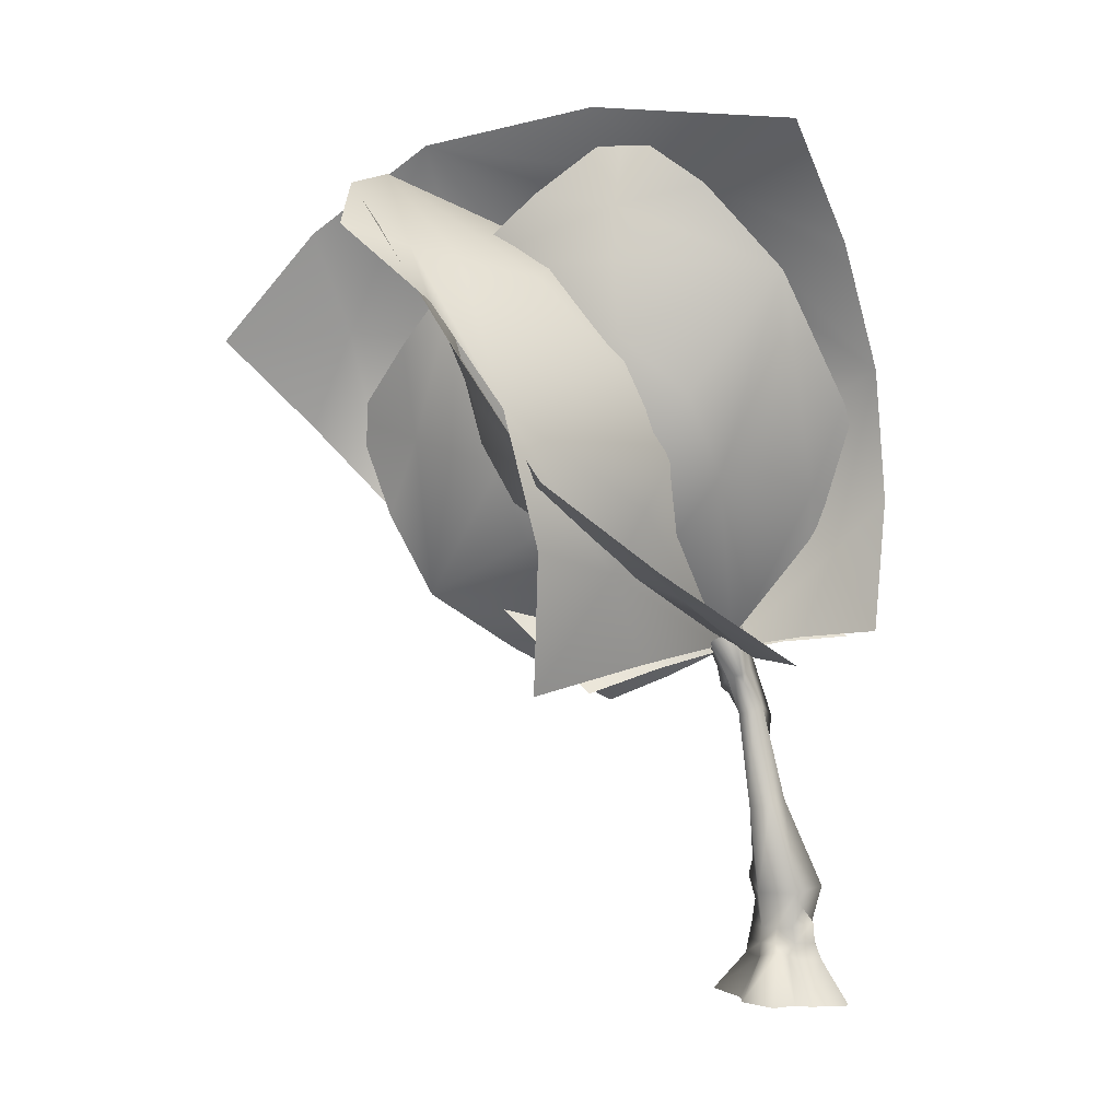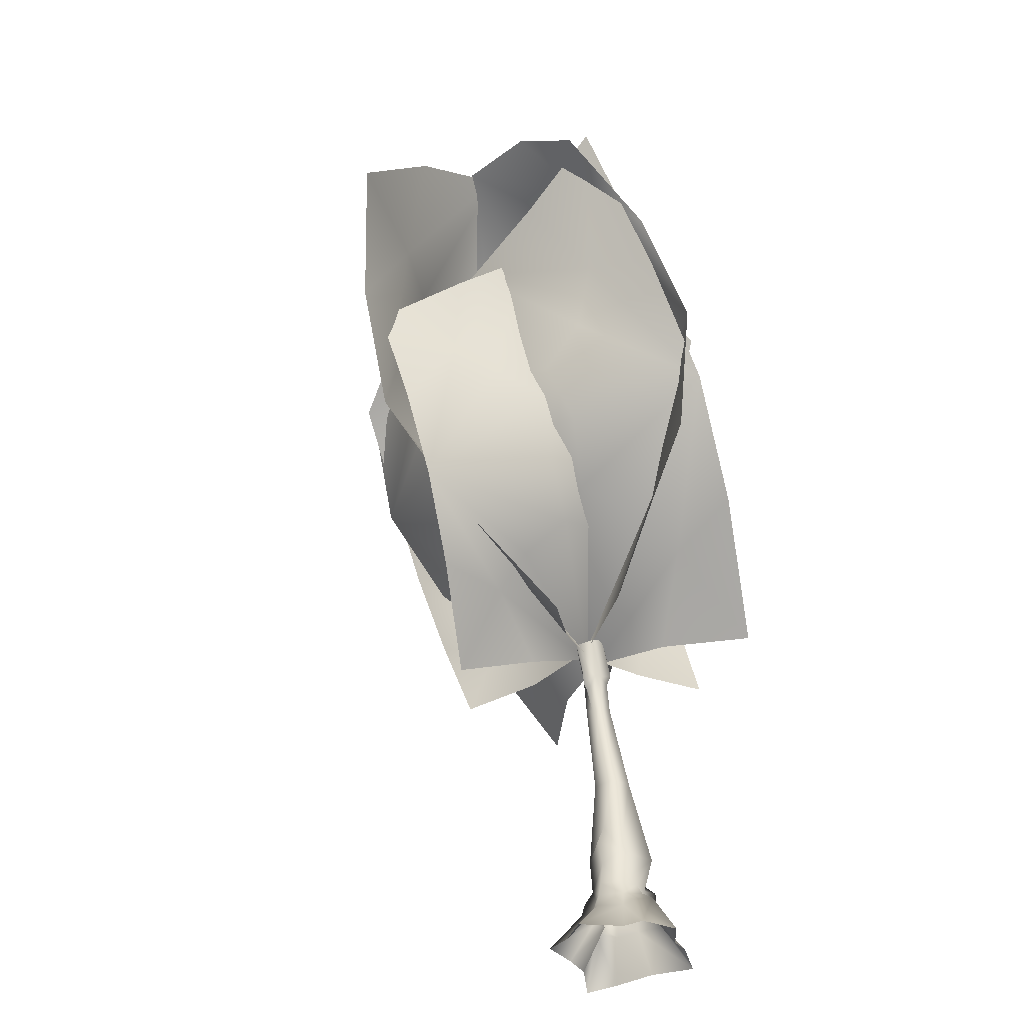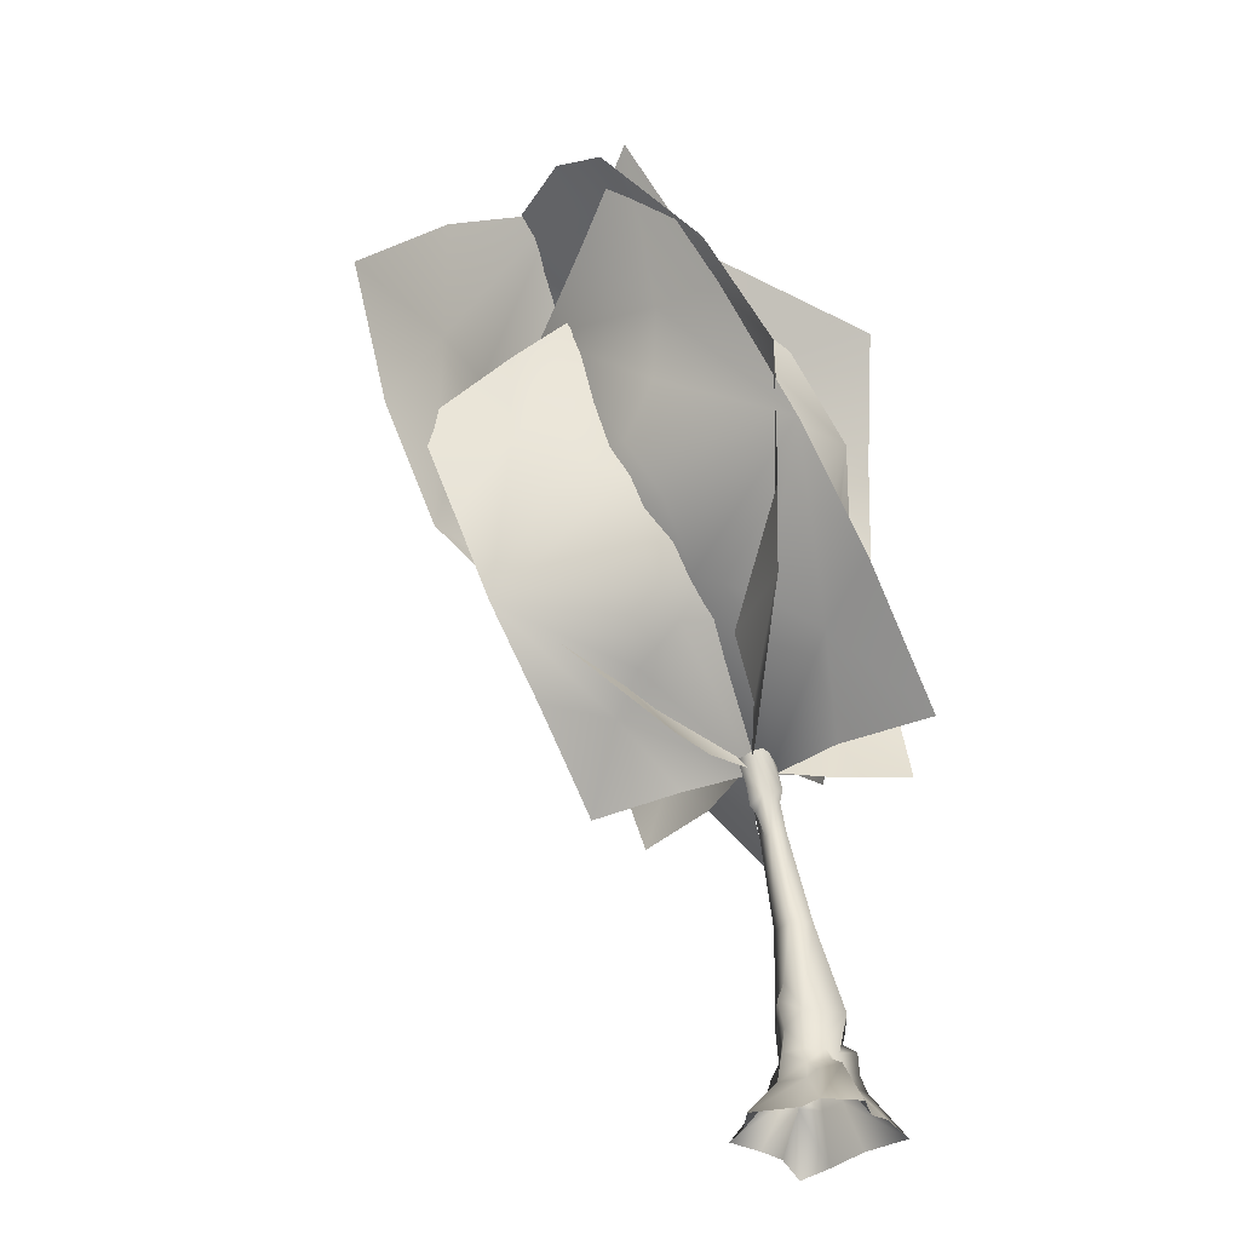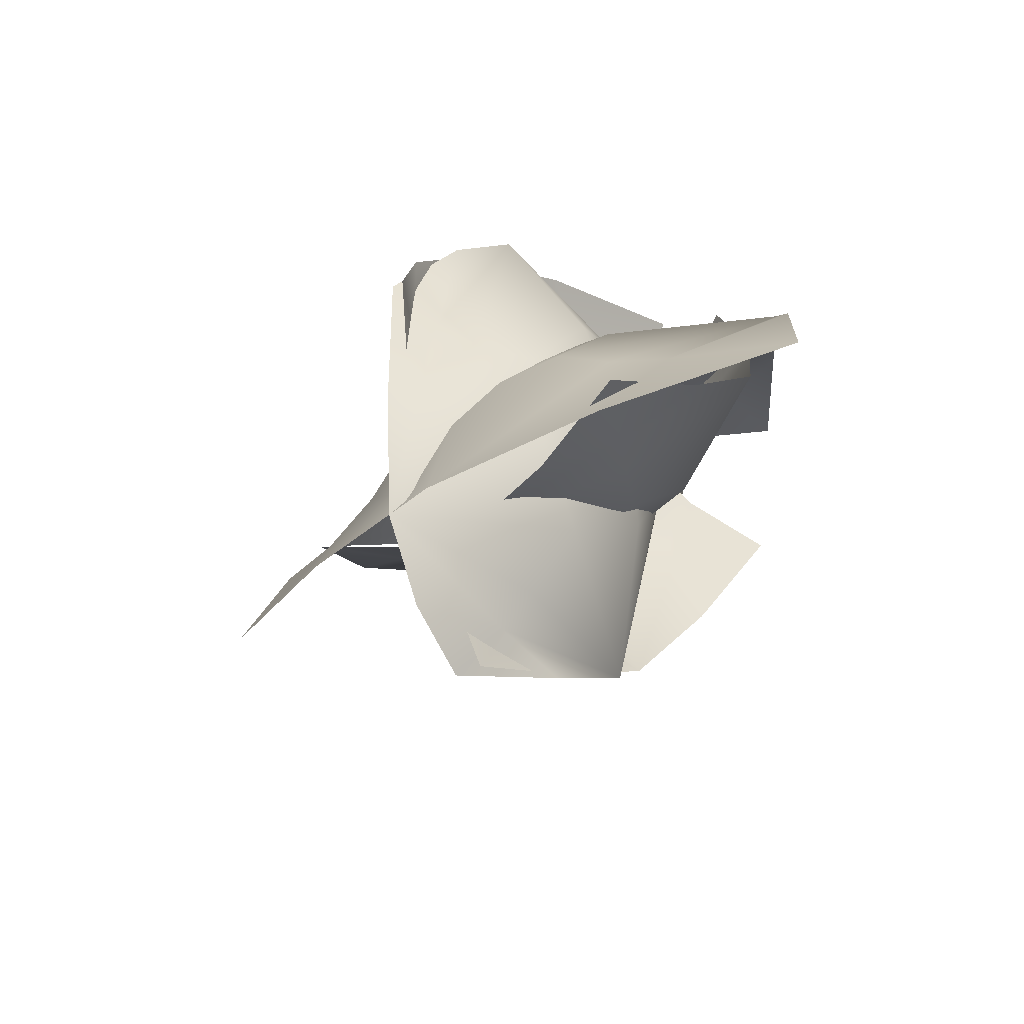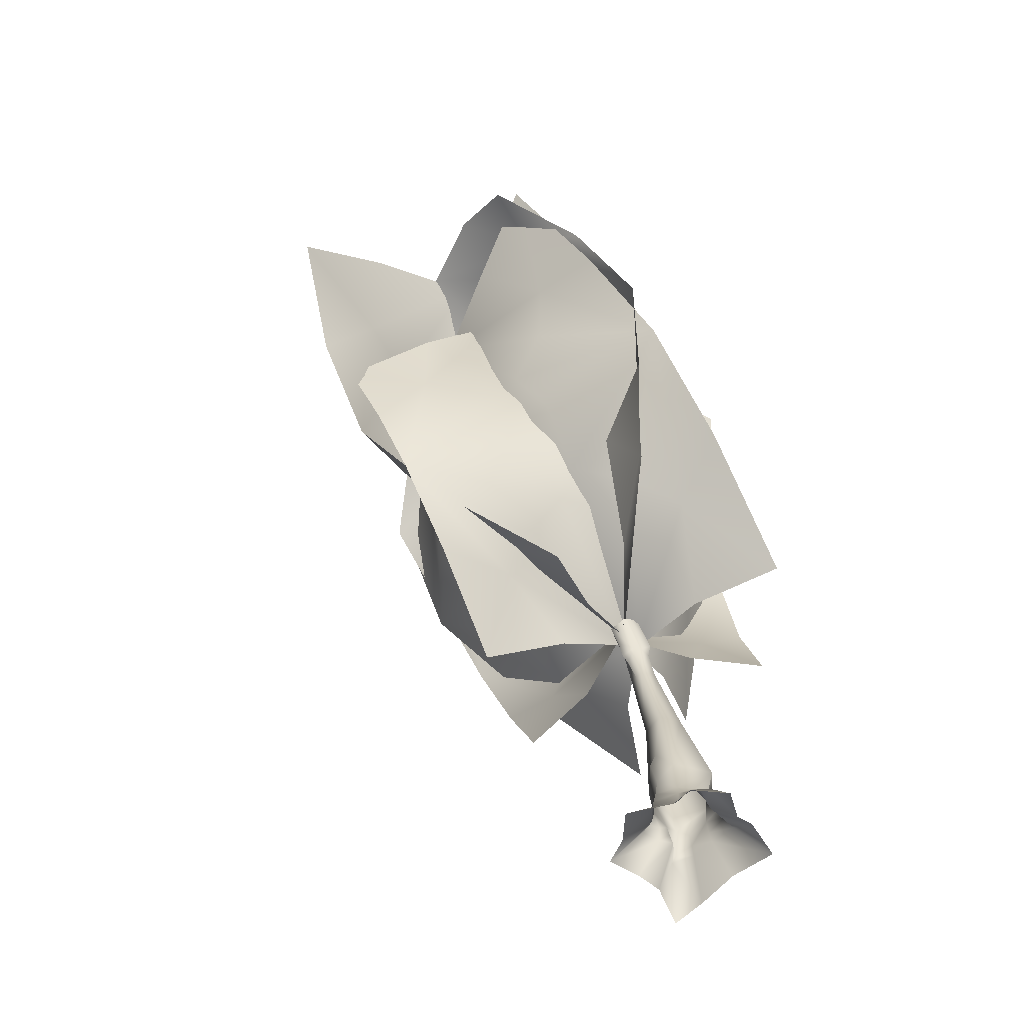
<metadata>
{"format":"obj","ext":"obj","renderer":"f3d","projection":"perspective","resolution":1024,"background":"white","views":[{"elev":2.8,"azim":-75.0,"up":"+Y"},{"elev":-43.2,"azim":-136.8,"up":"+Y"},{"elev":-38.9,"azim":-119.4,"up":"+Y"},{"elev":71.2,"azim":-112.3,"up":"+Y"},{"elev":-66.3,"azim":-119.6,"up":"+Y"}]}
</metadata>
<code>
o dragonblight_treeinfected03
v -0.7639 2.767 -0.8465
v -1.044 2.845 0.3618
v -0.8999 5.527 -0.4657
v 0.2037 1.226 -1.041
v 0.7004 1.298 -1.014
v 0.7686 0.8415 -1.123
v 0.6039 1.248 -0.6043
v 0.7303 0.7804 -0.5828
v 0.6766 1.259 -0.2288
v 0.6208 0.789 -0.1688
v 1.238 1.233 0.2739
v 1.394 1.103 0.2917
v 0.7005 0.8076 0.5974
v 1.308 -0.4876 1.139
v 0.05731 -0.4845 1.422
v 0.2991 0.7642 -1.112
v -0.1252 1.207 -1.262
v 1.423 -0.4391 -1.923
v 1.429 -0.455 -0.9378
v 1.537 -0.4676 -0.1957
v 2.295 -0.4888 0.8311
v -0.851 1.707 -0.2521
v -0.7768 1.733 0.2276
v -0.7988 1.258 0.3036
v -1.091 1.269 -0.2604
v -1.365 1.076 -0.1133
v -0.9297 0.8931 0.1331
v -1.774 -0.4318 -1.151
v -1.041 0.8808 -0.6991
v -0.7141 1.217 -0.7766
v -0.6397 1.685 -0.7486
v -0.1757 -0.4223 -2.353
v -1.149 -0.4328 -1.33
v -0.7181 0.7621 -0.8065
v -0.1174 0.7551 -1.344
v 0.6392 -0.4334 -1.976
v -0.126 1.673 -1.169
v -0.1267 2.461 -1.053
v 0.4598 1.7 -0.8887
v 0.4887 2.803 -0.949
v 0.7208 1.738 -0.2497
v 0.8138 1.958 0.1455
v 1.082 1.655 0.2084
v 0.6554 1.776 0.5008
v 0.678 1.291 0.5633
v 0.004412 1.773 0.6971
v -1.144 -0.4867 2.025
v -0.7111 0.8068 1.103
v -1.698 -0.4662 0.9607
v 0.01359 0.8062 0.7971
v 0.03122 1.288 0.757
v -0.6919 1.294 0.9061
v -0.8829 0.7891 0.4102
v -0.9297 0.8931 0.1331
v -1.7 -0.4584 0.4731
v -1.365 1.076 -0.1133
v -2.249 -0.4457 -0.1023
v -1.774 -0.4318 -1.151
v -0.7988 1.258 0.3036
v -1.091 1.269 -0.2604
v -0.7239 1.942 0.8523
v -0.7768 1.733 0.2276
v -0.4135 2.289 0.4807
v -1.044 2.845 0.3618
v -0.3104 5.632 -0.1213
v -0.8999 5.527 -0.4657
v 0.01023 2.935 1.004
v 0.9511 2.897 0.2012
v -0.05616 5.609 -0.341
v -0.2769 8.499 -0.8236
v -0.6909 8.393 -1.052
v -0.1207 7.285 -0.6656
v 0.211 5.586 -0.5719
v -0.8271 9.47 -1.612
v -1.085 10.52 -2.314
v -0.7742 9.404 -1.842
v -0.7639 2.767 -0.8465
v -0.6397 1.685 -0.7486
v -0.7428 5.417 -1.129
v -0.5841 8.278 -1.51
v -0.8282 9.254 -1.313
v -0.6753 9.592 -1.284
v -0.4665 9.652 -1.173
v -1.035 9.529 -1.346
v -1.116 10.65 -2.097
v -0.9022 10.92 -1.529
v -1.122 10.74 -1.841
v -0.6299 11.02 -1.418
v -0.1251 9.724 -1.078
v 0.1259 8.175 -0.6166
v 0.08587 8.45 -1.141
v -0.05628 5.453 -1.195
v -1.116 10.65 -2.097
v -1.035 9.529 -1.346
v -1.122 10.74 -1.841
v -0.2992 9.442 -1.903
v -0.3368 10.55 -2.254
v -0.05537 10.74 -1.841
v -0.5563 10.47 -2.521
v -0.109 9.596 -1.489
v -0.2127 10.92 -1.458
v -1.085 10.52 -2.314
v -0.8271 9.47 -1.612
v -0.7742 9.404 -1.842
v -0.5841 8.278 -1.51
v -0.5058 9.759 -2.221
v -0.468 9.078 -2.088
v -0.3398 8.296 -1.538
v -0.428 8.9 -1.871
v -0.104 8.313 -1.565
v -0.6909 8.393 -1.052
v -0.8282 9.254 -1.313
v -0.3862 5.436 -1.163
v -0.7428 5.417 -1.129
v -0.2862 3.755 -1.113
v -0.1509 3.227 -1.263
v -0.5408 10.31 -1.814
v -1.289 9.702 -3.854
v -0.992 11.67 -6.896
v 2.351 13.09 2.421
v -0.7683 17.81 1.741
v -0.8104 15.15 0.7483
v -3.135 21.73 0.2257
v -2.302 15.74 -0.2605
v -9.35 17.57 -6.511
v -8.213 13.57 -5.829
v -5.644 12.83 -4.305
v -6.681 9.302 -6.388
v -3.611 10.01 -3.869
v -0.6835 10.39 -2.119
v -5.019 14.64 -3.472
v -4.089 16.31 -2.817
v -5.396 18.97 -4.268
v -7.753 22.25 -9.747
v -6.721 24.23 -11.89
v -8.665 22.86 -11.53
v -9.301 20.58 -8.649
v -4.135 24.77 -11.68
v -6.972 21.91 -8.504
v -5.53 21.44 -6.53
v 2.075 21.65 -7.869
v 1.039 21.8 -7.13
v 6.031 16.6 -3.908
v 5.385 19 -5.974
v 4.172 20.76 -8.567
v 0.03483 21.35 -5.596
v -0.2578 23.42 -10.3
v -3.027 22.33 -6.46
v 1.551 18.43 -3.127
v 1.445 15.62 -1.966
v -1.978 19.12 -3.236
v 3.527 12.49 -2.346
v 1.93 10.39 -1.987
v 4.383 10.23 -2.673
v -1.218 15.51 -1.8
v 2.788 13.84 -2.18
v 5.535 13.49 -2.913
v 5.538 18.07 -5.903
v 5.033 14.69 -2.587
v 3.241 13.14 -2.423
v 3.742 10.4 1.208
v 1.658 10.36 -0.5545
v -0.5057 10.26 -1.451
v 2.647 14.08 -4.272
v 1.415 14.51 -6.057
v 1.611 16.35 -7.789
v 2.106 20.76 -8.62
v 0.06205 21.82 -9.571
v 3.251 22.92 -8.495
v 4.731 20.64 -7.583
v -3.024 21.32 -10.35
v 1.415 19.52 -8.725
v 0.4965 17.92 -8.883
v -7.088 19.69 -8.864
v -6.103 17.92 -8.396
v -8.924 15.53 -5.555
v -9.087 19.23 -8.018
v -8.851 23.58 -10.85
v -4.74 16.62 -8.538
v -5.955 22.13 -10.66
v -2.21 17.43 -9.267
v -4.977 14.87 -7.468
v -3.888 13.47 -5.887
v -1.655 15.27 -8.104
v -5.087 12.09 -2.384
v -2.837 10.24 -0.6423
v -5.254 10.26 1.017
v -1.118 13.36 -5.883
v -4.75 12.82 -4.12
v -7.437 12.94 -2.468
v -0.344 10.38 -1.773
v -1.843 11.33 -6.475
v -0.6891 10.35 -6.51
v 0.179 9.315 -3.926
v 1.448 8.373 -6.106
v -3.584 15.64 -1.534
v -4.614 18.06 -2.312
v -4.704 15.49 -4.644
v -3.412 13.32 -3.311
v -3.141 12.39 -5.896
v -1.81 11.9 -11.07
v -0.4712 10.19 -8.847
v -3.94 13.62 -7.452
v -4.341 15.93 -8.115
v -3.605 16.38 -9.841
v -2.973 16.75 -11.19
v -3.443 19.61 -11.46
v -1.816 17.39 -13.53
v -2.027 14.37 -12.36
v -4.451 21.84 -9.369
v -5.03 18.13 -6.392
v -3.196 26.05 -4.607
v -4.162 24.01 -7.075
v -4.161 23.63 -4.598
v -3.641 24.27 -2.033
v -4.609 22.07 -4.518
v -4.996 19.78 -4.304
v 0.6317 11.66 0.3412
v 0.1719 14.65 0.2218
v -0.456 13.32 1.392
v -0.8384 10.73 0.4472
v -1.657 11.02 2.824
v 1.01 15.31 -4.294
v 0.8737 16.26 -1.808
v -0.5915 18.86 2.65
v -0.7072 14.91 2.966
v -1.706 23.42 -3.885
v -2.629 24.4 -2.47
v -1.962 22.55 1.892
v -4.135 25.99 0.7548
v 0.9593 18.73 -6.27
v 0.6473 15 -7.204
v 0.7076 19.31 -2.708
v -0.464 22.1 -4.958
v -4.07 25.58 -10.48
v -4.092 26.54 -5.333
v -1.836 19.97 -11.64
v -2.812 20.04 -13.38
v -4.205 23.01 -14.06
v -4.423 19.78 -16.87
v -0.6209 21.97 -8.124
v -0.5675 19.84 -10.03
v -1.167 14.5 -12.55
v -2.363 17.16 -14.8
v 0.489 17.12 -9.286
v -0.2013 13.16 -7.28
v -1.467 11.94 -9.351
v -2.56 8.988 -5.782
g Geoset0
f 1 2 3
f 4 5 6
f 6 5 7
f 7 8 6
f 8 7 9
f 9 10 8
f 10 9 11
f 11 12 10
f 13 12 11
f 13 14 12
f 14 13 15
f 16 17 4
f 16 4 6
f 16 6 18
f 18 6 8
f 8 19 18
f 19 8 10
f 10 20 19
f 20 10 12
f 12 21 20
f 14 21 12
f 22 23 2
f 22 24 23
f 22 25 24
f 25 26 27
f 28 26 29
f 25 29 26
f 29 25 30
f 25 22 30
f 31 30 22
f 31 22 2
f 32 33 34
f 34 33 28
f 28 29 34
f 32 35 36
f 35 32 34
f 35 34 30
f 30 34 29
f 36 16 18
f 36 35 16
f 35 17 16
f 17 35 30
f 37 17 30
f 30 31 37
f 38 31 1
f 31 38 37
f 39 37 38
f 17 37 39
f 39 4 17
f 40 39 38
f 40 41 39
f 40 42 41
f 42 43 41
f 42 44 43
f 39 5 4
f 39 7 5
f 7 39 41
f 41 9 7
f 9 41 43
f 43 11 9
f 11 43 44
f 44 45 11
f 45 44 46
f 47 48 49
f 48 47 50
f 47 15 50
f 13 50 15
f 45 13 11
f 13 45 50
f 45 51 50
f 48 50 51
f 46 51 45
f 52 51 46
f 52 48 51
f 48 52 53
f 48 53 49
f 49 53 54
f 54 55 49
f 55 54 56
f 56 57 55
f 56 58 57
f 54 59 60
f 61 62 59
f 62 61 63
f 63 64 62
f 65 66 64
f 64 67 65
f 67 64 63
f 63 46 67
f 61 46 63
f 61 52 46
f 52 61 59
f 52 59 53
f 59 54 53
f 46 44 67
f 42 67 44
f 42 68 67
f 68 69 65
f 65 67 68
f 70 71 66
f 66 65 70
f 70 65 72
f 72 65 69
f 72 69 73
f 68 73 69
f 73 68 40
f 42 40 68
f 74 75 76
f 64 77 78
f 66 79 77
f 71 80 79
f 81 74 80
f 70 81 71
f 82 70 83
f 70 82 81
f 82 84 81
f 74 81 84
f 84 85 74
f 86 87 84
f 82 86 84
f 86 82 88
f 82 83 88
f 88 83 89
f 89 83 70
f 90 89 70
f 72 90 70
f 72 91 90
f 73 91 72
f 91 73 92
f 40 92 73
f 93 94 95
f 96 97 98
f 99 97 96
f 100 98 101
f 98 100 96
f 89 101 88
f 101 89 100
f 102 103 93
f 104 105 103
f 104 102 99
f 99 106 104
f 106 107 104
f 104 108 105
f 108 104 109
f 109 104 107
f 109 107 96
f 107 106 96
f 96 106 99
f 108 109 96
f 89 90 100
f 90 91 100
f 96 100 91
f 91 110 96
f 96 110 108
f 108 110 92
f 105 108 92
f 92 110 91
f 105 111 112
f 113 114 105
f 92 113 105
f 92 115 113
f 115 92 40
f 116 115 40
f 38 116 40
f 1 116 38
f 113 115 114
f 115 1 114
f 115 116 1
f 114 3 111
g Geoset1
f 117 118 119
f 120 121 122
f 122 121 123
f 123 124 122
f 125 126 127
f 127 126 128
f 128 129 127
f 127 129 130
f 130 131 127
f 127 131 125
f 125 131 132
f 132 133 125
f 134 135 136
f 136 137 134
f 134 137 125
f 138 135 134
f 134 139 138
f 125 139 134
f 140 139 125
f 125 133 140
f 141 142 143
f 143 144 141
f 141 144 145
f 143 142 146
f 146 142 138
f 138 142 141
f 141 147 138
f 145 147 141
f 138 148 146
f 143 149 150
f 146 149 143
f 151 149 146
f 146 148 151
f 151 148 140
f 140 148 138
f 138 139 140
f 152 153 154
f 132 131 130
f 150 149 151
f 151 155 150
f 152 156 130
f 130 153 152
f 140 133 151
f 151 133 132
f 132 155 151
f 130 155 132
f 150 155 130
f 130 156 150
f 150 156 143
f 143 156 152
f 152 157 143
f 154 157 152
f 158 159 160
f 160 159 161
f 161 162 160
f 160 162 163
f 163 164 160
f 160 164 158
f 158 164 165
f 165 166 158
f 167 168 169
f 169 170 167
f 167 170 158
f 171 168 167
f 167 172 171
f 158 172 167
f 173 172 158
f 158 166 173
f 174 175 176
f 176 177 174
f 174 177 178
f 176 175 179
f 179 175 171
f 171 175 174
f 174 180 171
f 178 180 174
f 171 181 179
f 176 182 183
f 179 182 176
f 184 182 179
f 179 181 184
f 184 181 173
f 173 181 171
f 171 172 173
f 185 186 187
f 165 164 163
f 183 182 184
f 184 188 183
f 185 189 163
f 163 186 185
f 173 166 184
f 184 166 165
f 165 188 184
f 163 188 165
f 183 188 163
f 163 189 183
f 183 189 176
f 176 189 185
f 185 190 176
f 187 190 185
f 191 192 193
f 193 194 191
f 195 194 193
f 196 197 198
f 198 199 196
f 196 199 191
f 191 199 200
f 200 192 191
f 201 192 200
f 193 192 201
f 201 202 193
f 193 202 195
f 200 199 198
f 200 203 201
f 198 203 200
f 204 203 198
f 204 205 201
f 201 203 204
f 206 207 208
f 208 209 206
f 210 207 206
f 206 209 201
f 201 205 206
f 206 205 210
f 210 205 204
f 204 211 210
f 212 213 214
f 214 215 212
f 123 215 214
f 214 213 210
f 210 216 214
f 214 216 123
f 123 216 217
f 217 216 210
f 210 211 217
f 198 211 204
f 217 211 198
f 198 197 217
f 217 197 123
f 123 197 196
f 196 124 123
f 191 124 196
f 122 124 191
f 191 218 122
f 122 218 120
f 117 219 220
f 220 221 117
f 222 221 220
f 117 223 224
f 224 219 117
f 225 219 224
f 220 219 225
f 225 226 220
f 220 226 222
f 225 227 228
f 228 229 225
f 230 229 228
f 231 223 232
f 224 223 231
f 231 233 224
f 224 233 225
f 225 233 234
f 234 227 225
f 235 227 234
f 228 227 235
f 235 236 228
f 228 236 230
f 235 237 238
f 238 239 235
f 240 239 238
f 234 233 231
f 231 241 234
f 234 241 235
f 235 241 242
f 242 237 235
f 243 237 242
f 238 237 243
f 243 244 238
f 238 244 240
f 242 245 243
f 242 241 231
f 231 245 242
f 232 245 231
f 243 245 232
f 232 246 243
f 119 247 243
f 243 246 119
f 119 246 117
f 117 246 232
f 232 223 117
f 248 247 119
f 119 118 248

</code>
